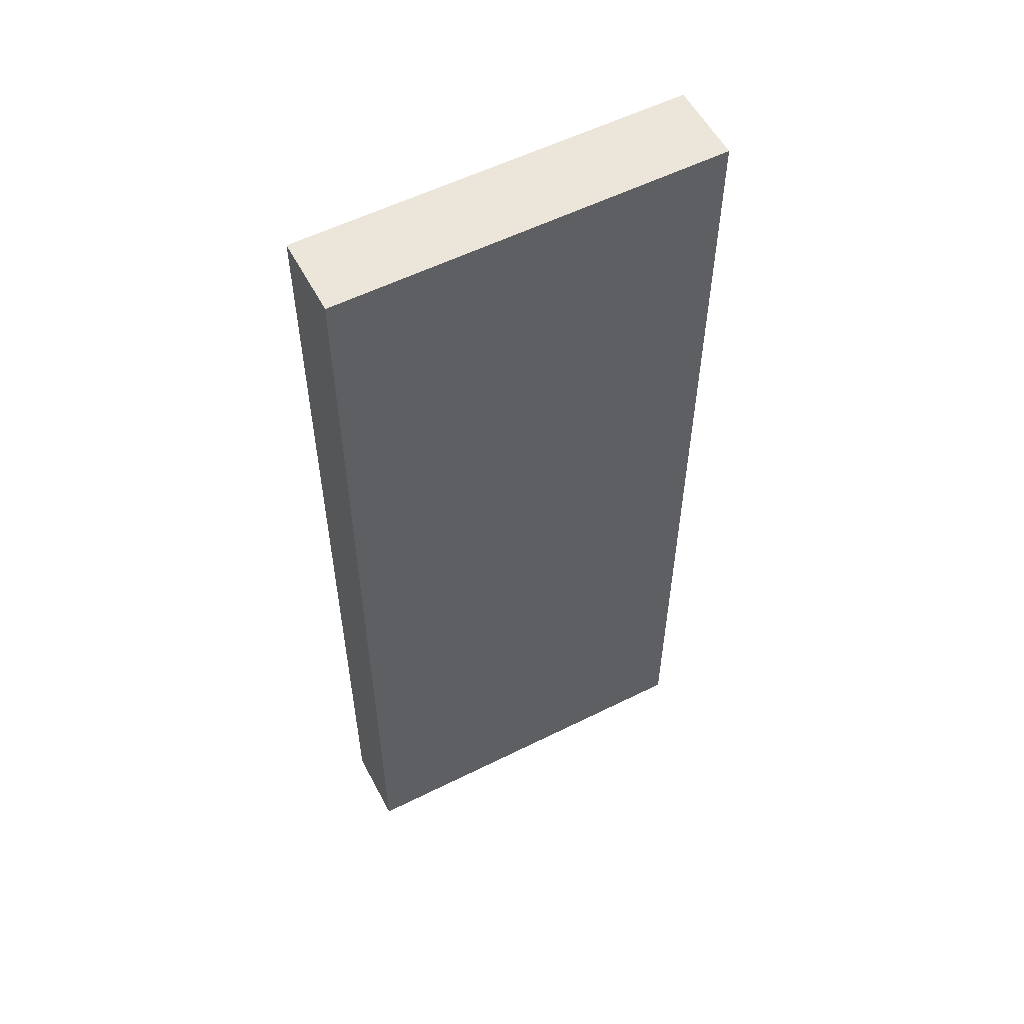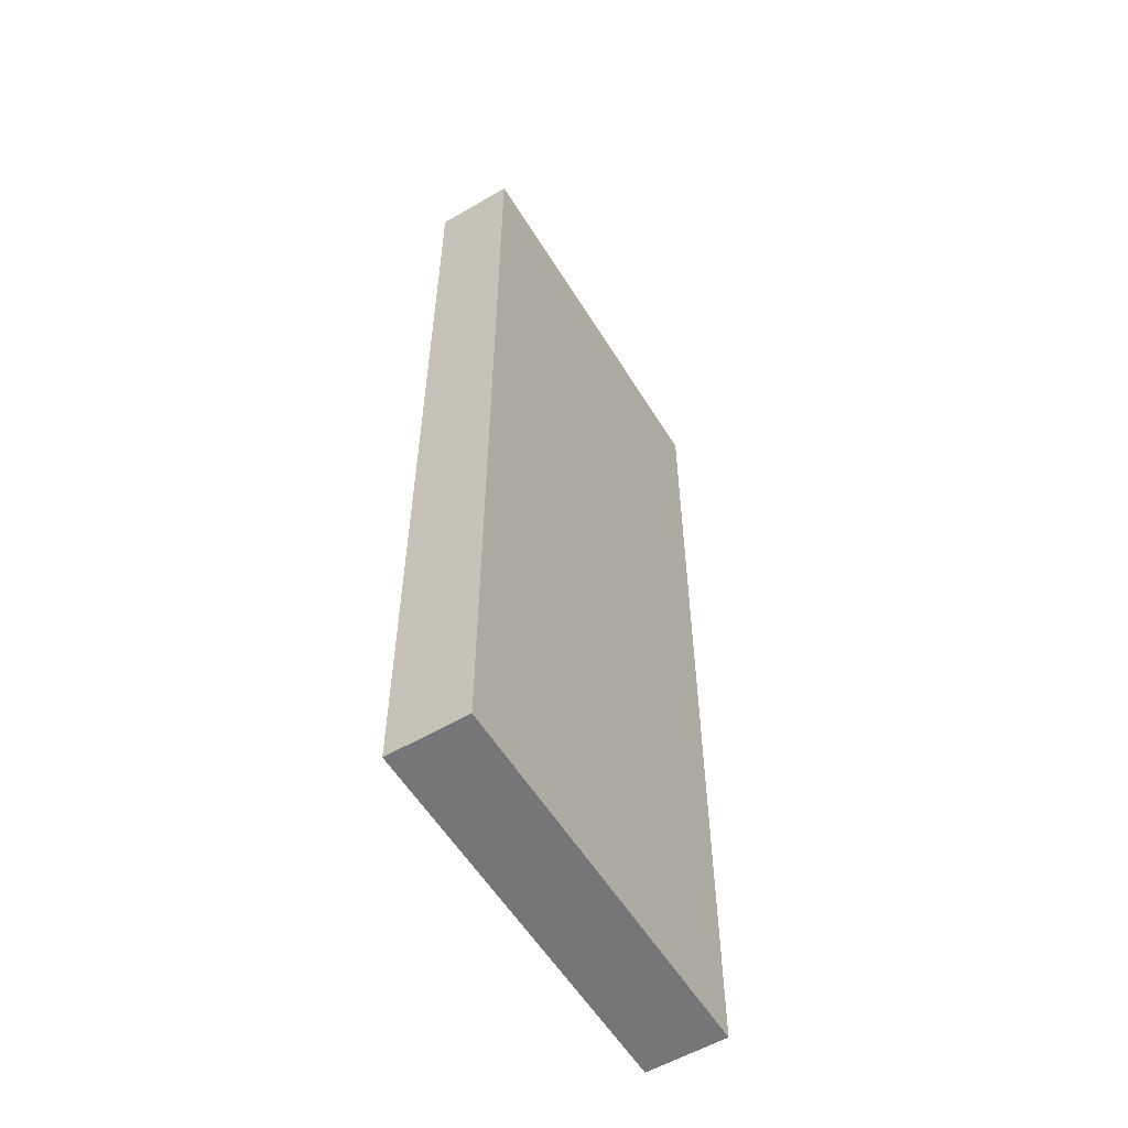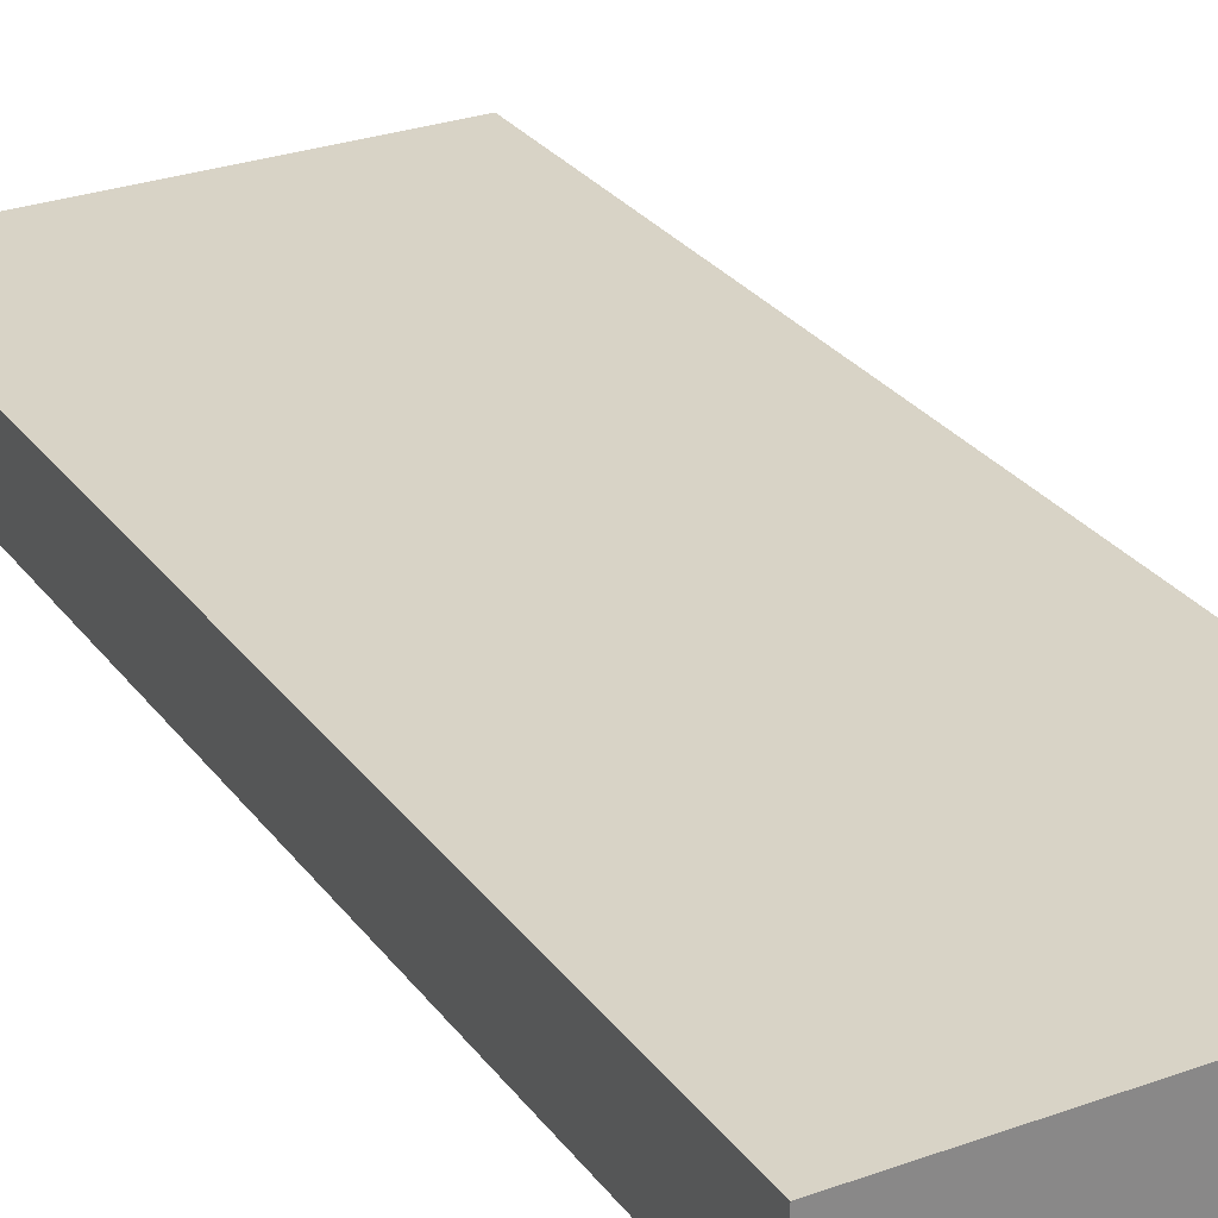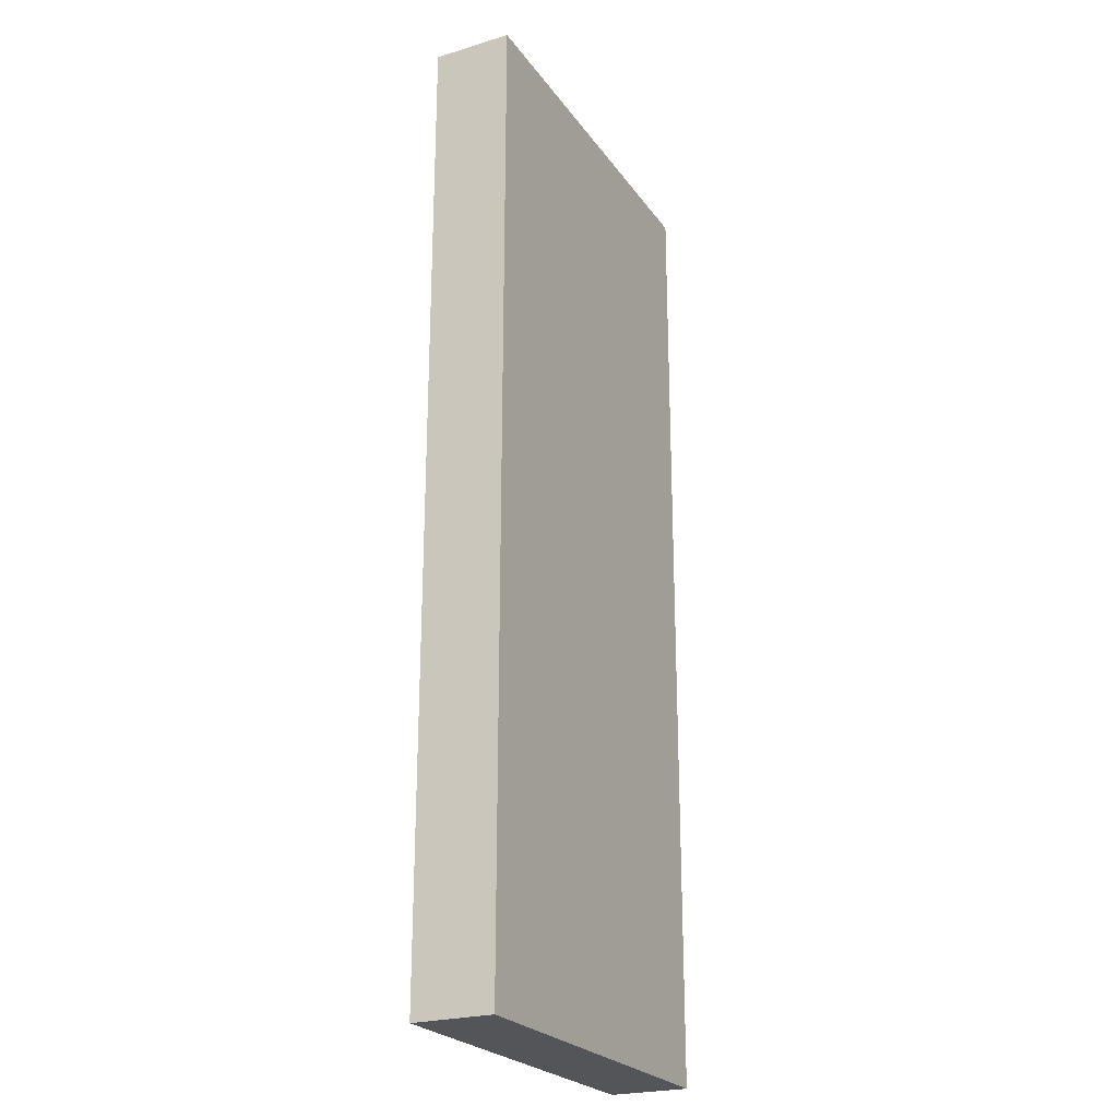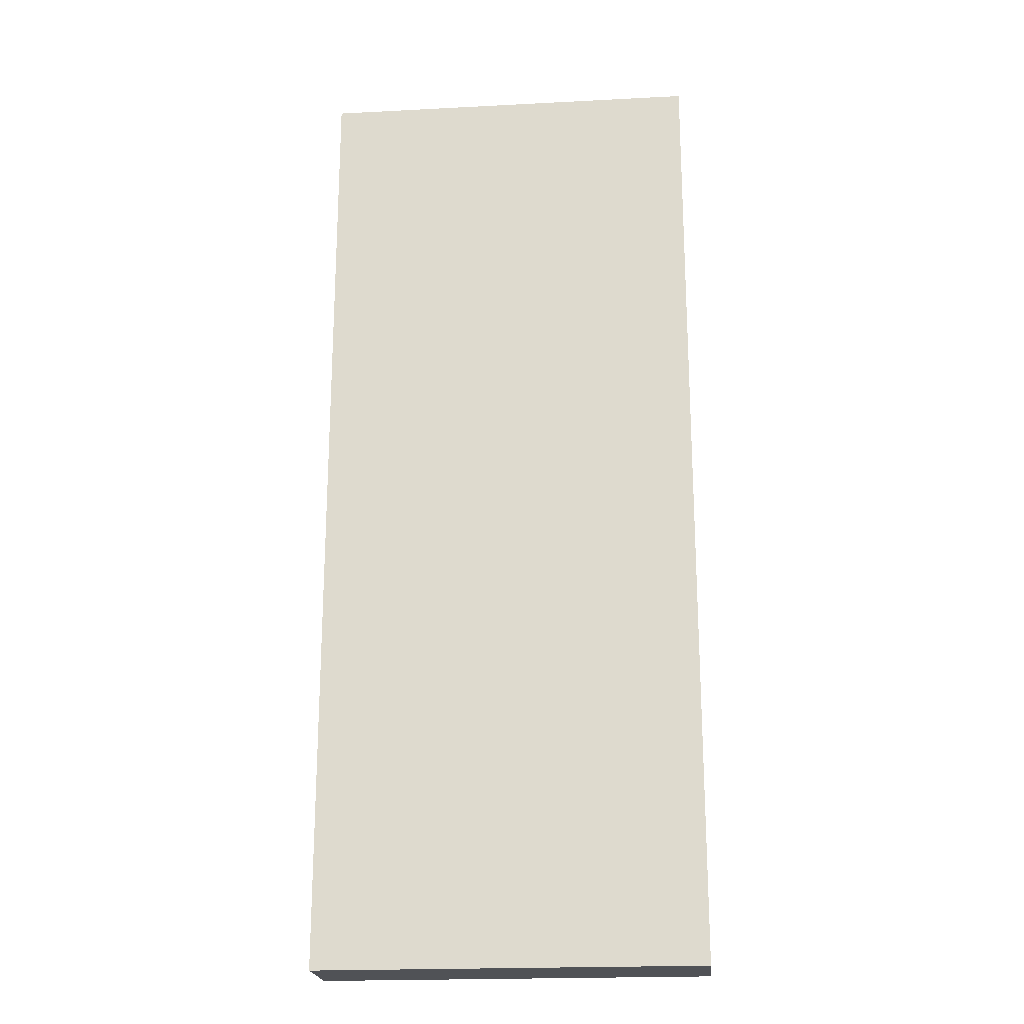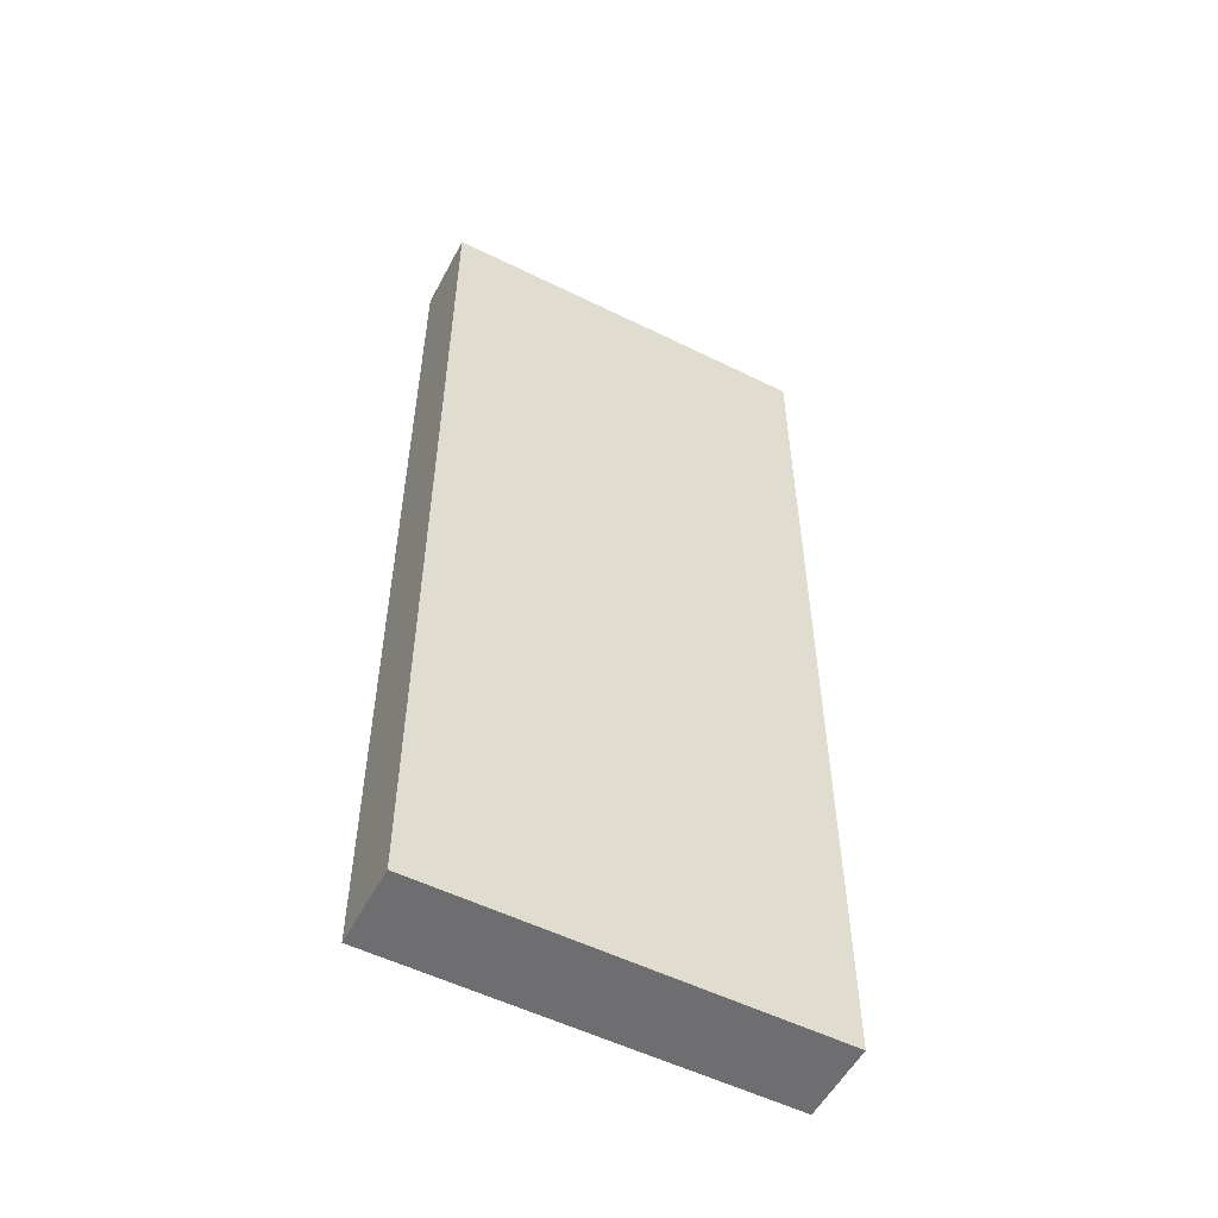
<metadata>
{"format":"obj","ext":"obj","renderer":"f3d","projection":"perspective","resolution":1024,"background":"white","views":[{"elev":56.1,"azim":-27.6,"up":"+Z"},{"elev":-56.9,"azim":121.3,"up":"+Z"},{"elev":27.9,"azim":-28.8,"up":"+Y"},{"elev":-24.0,"azim":116.6,"up":"+Z"},{"elev":-21.1,"azim":-174.7,"up":"+Z"},{"elev":-54.4,"azim":152.4,"up":"+Z"}]}
</metadata>
<code>
v 0.03537 0.004499 0.01216
v 0.03537 0.003499 0.01216
v 0.03537 0.004499 -0.0001441
v 0.03044 0.004499 -0.0001441
v 0.03044 0.003499 0.01216
v 0.03044 0.004499 0.01216
v 0.03044 0.003499 -0.0001441
v 0.03537 0.003499 -0.0001441
f 1 2 3
f 1 3 4
f 6 1 4
f 6 4 5
f 6 5 2
f 6 2 1
f 7 2 5
f 7 5 4
f 8 3 2
f 8 2 7
f 8 7 4
f 8 4 3

</code>
